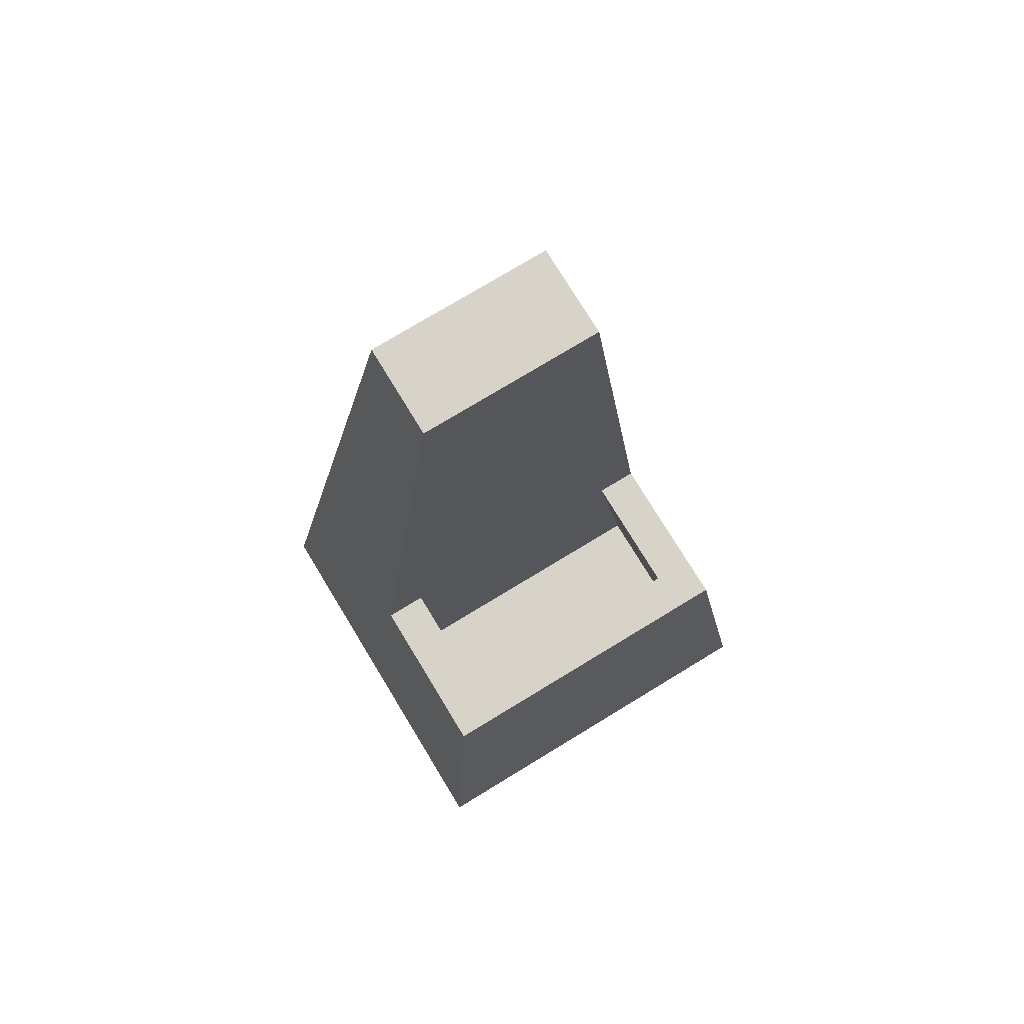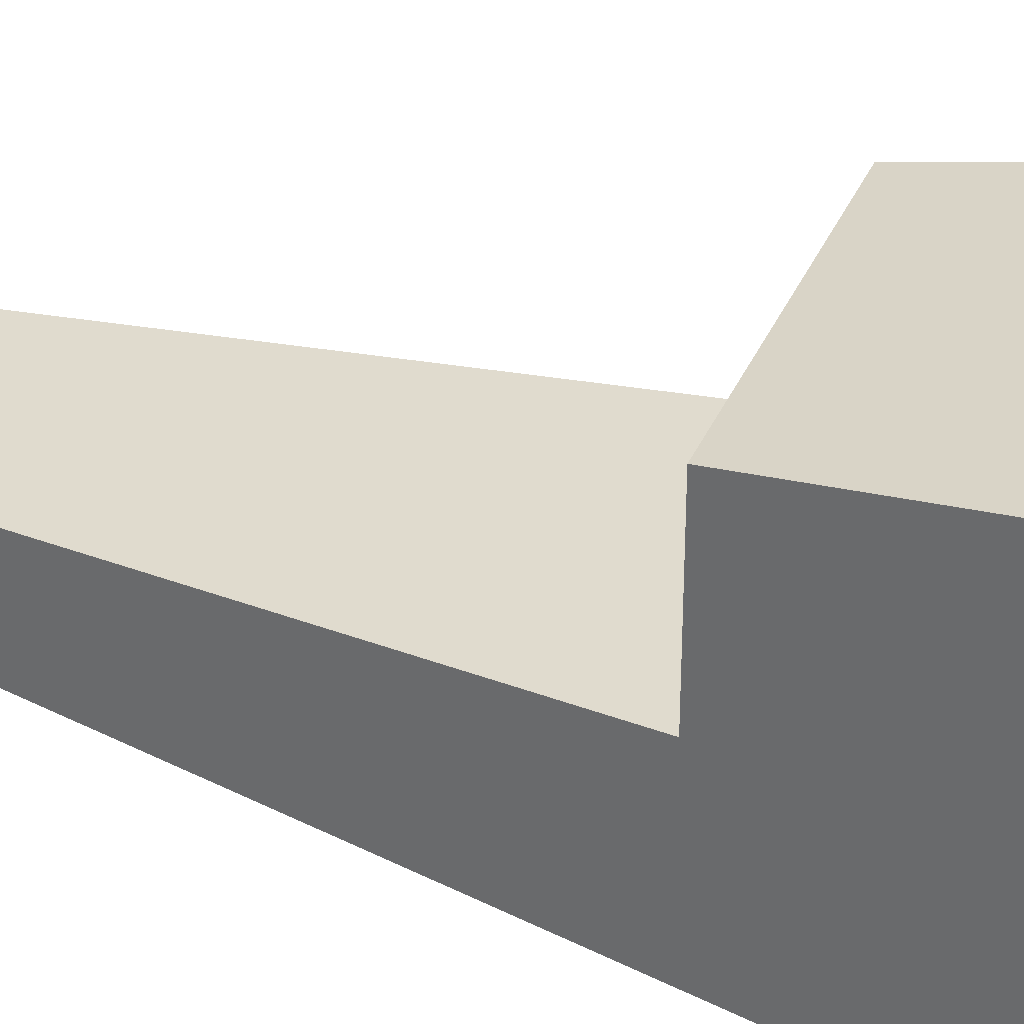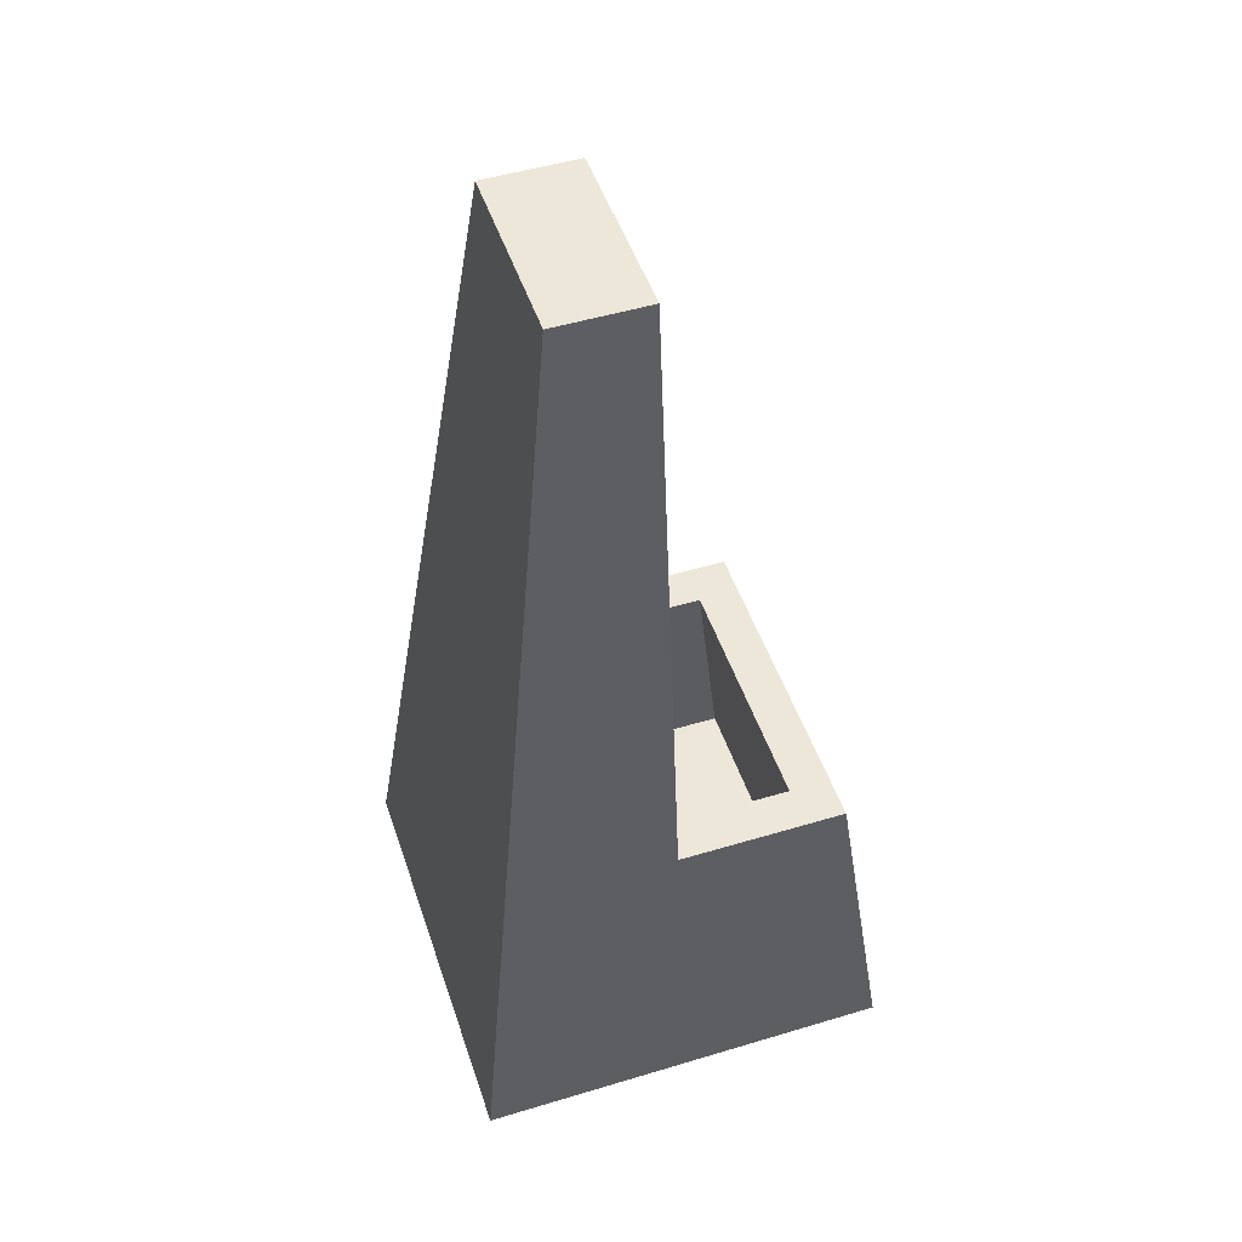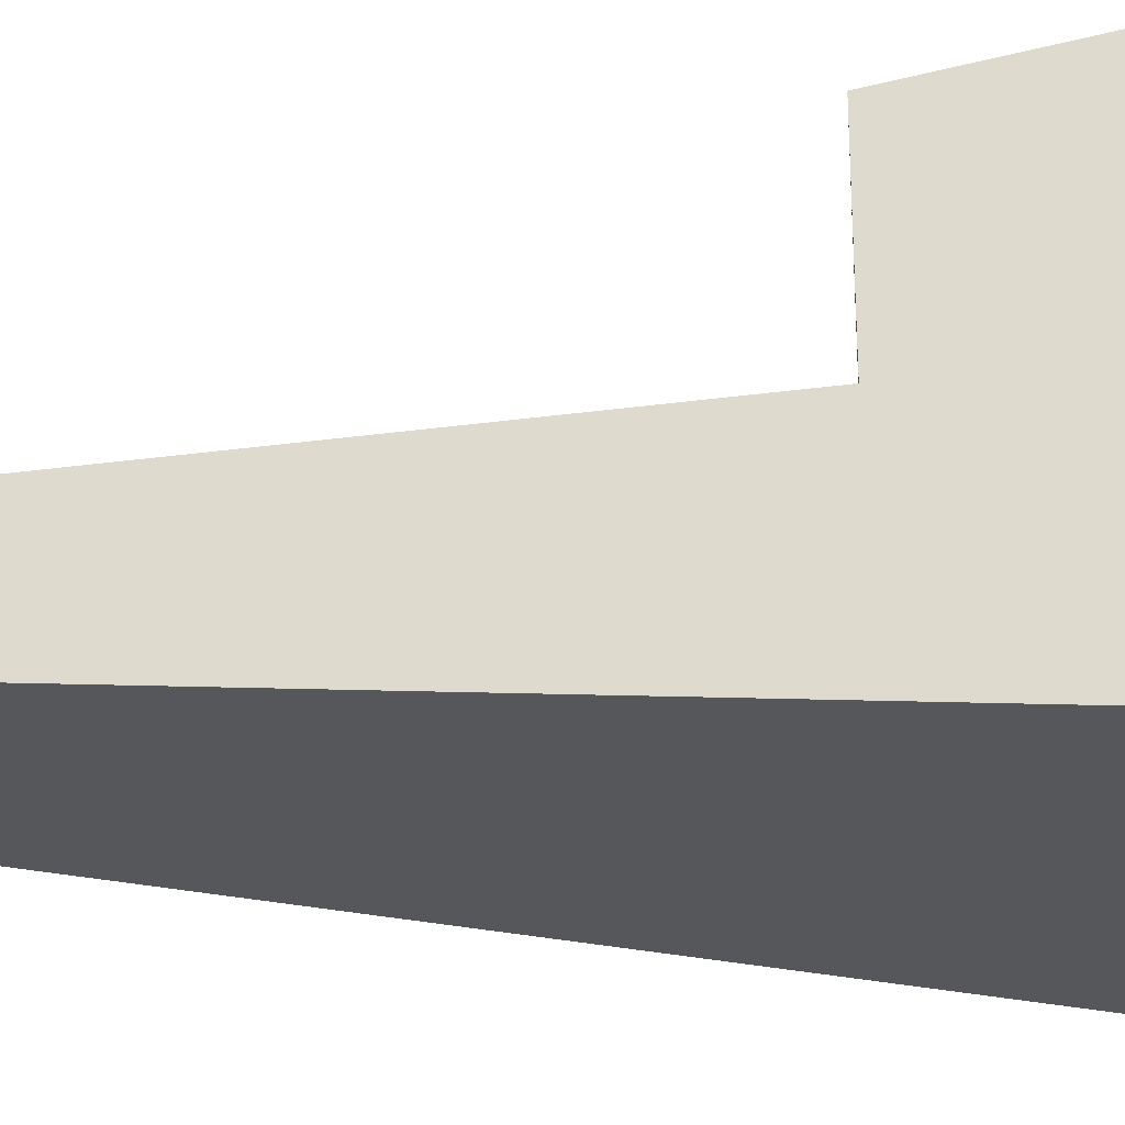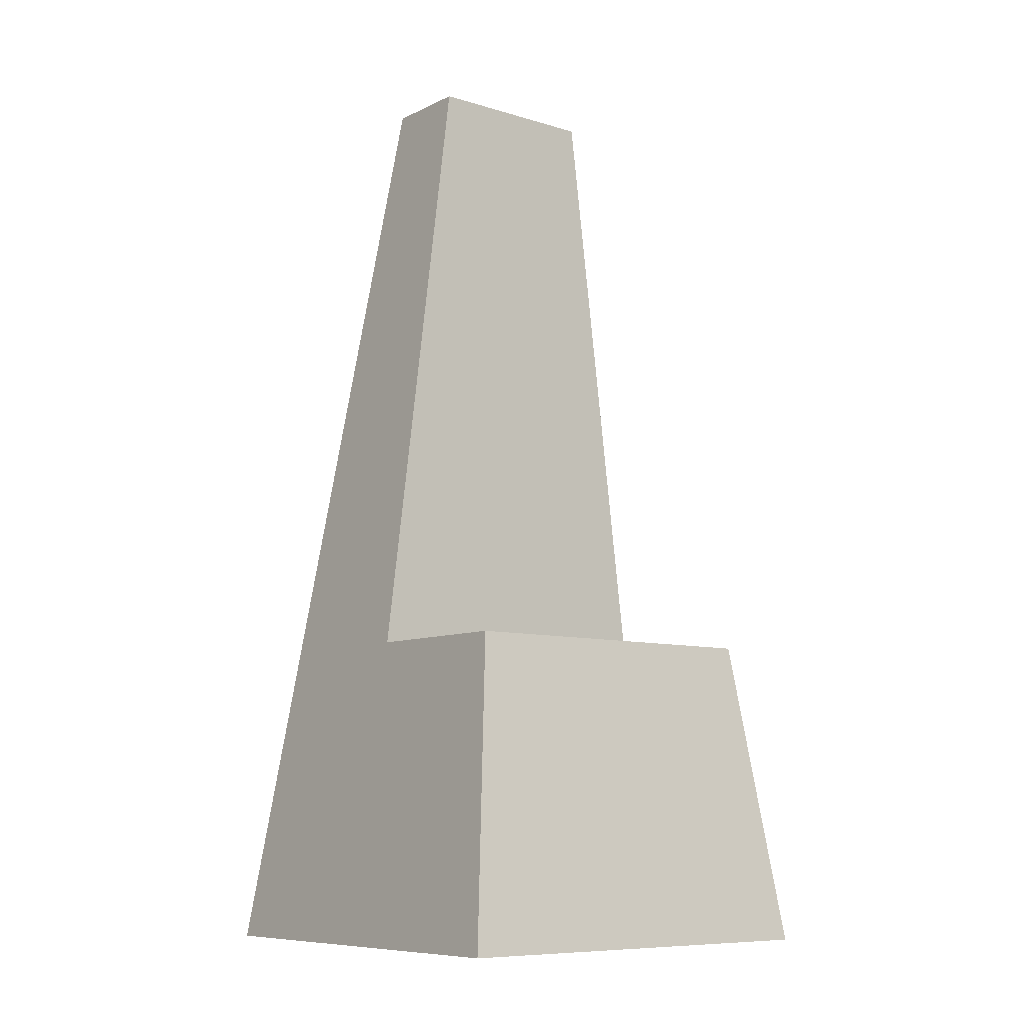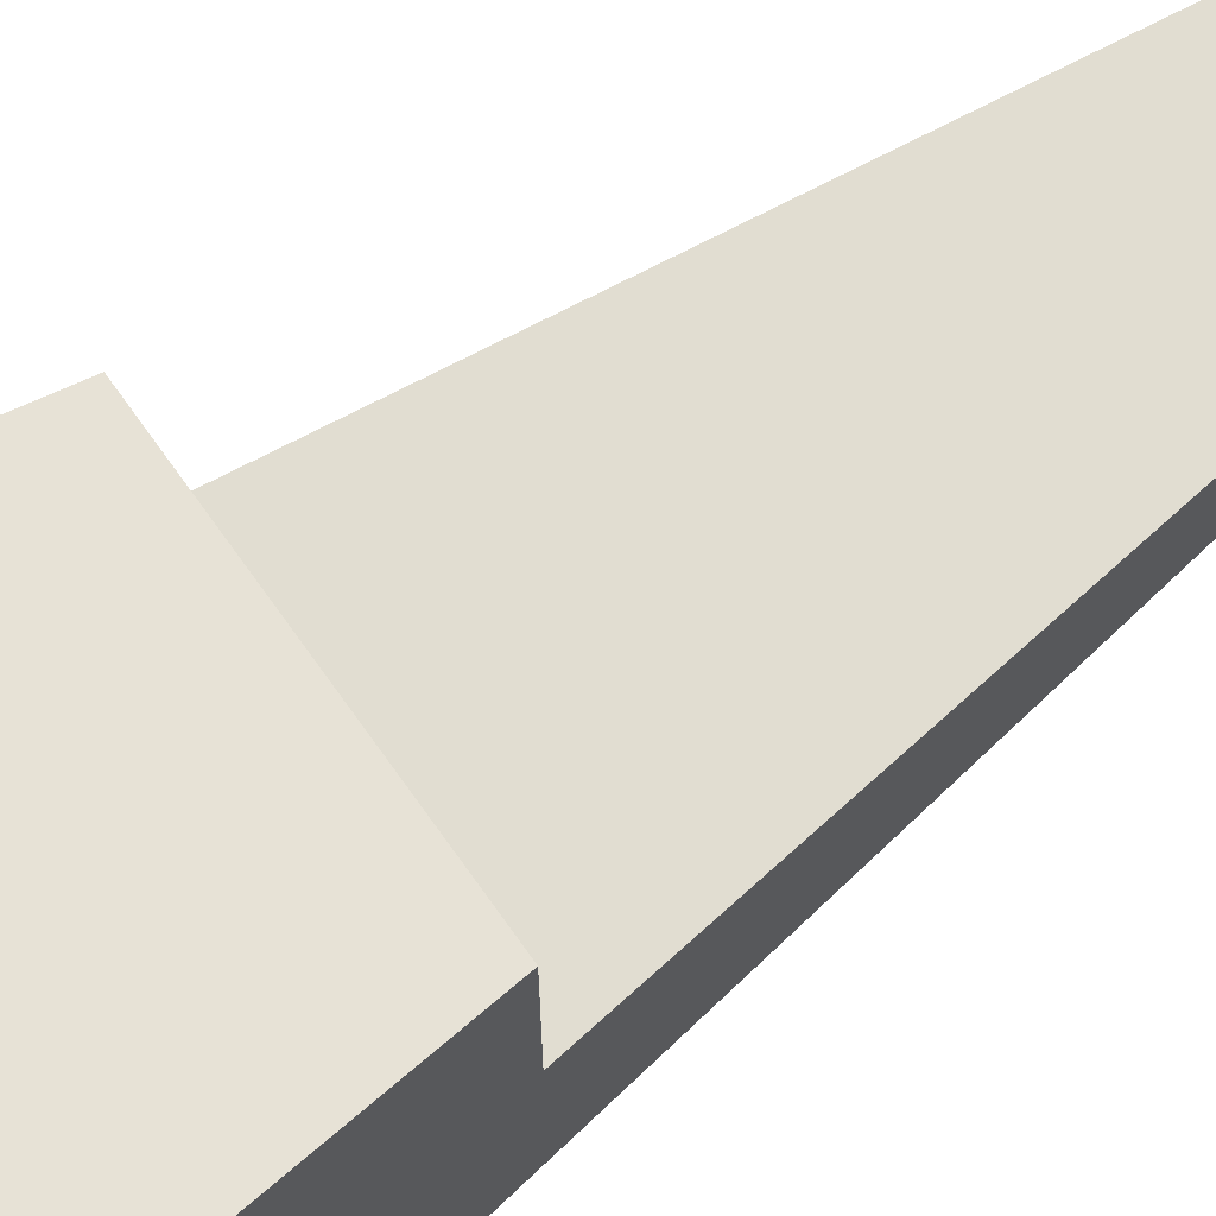
<metadata>
{"format":"obj","ext":"obj","renderer":"f3d","projection":"perspective","resolution":1024,"background":"white","views":[{"elev":75.8,"azim":-31.3,"up":"+Y"},{"elev":33.4,"azim":-69.5,"up":"+Z"},{"elev":49.6,"azim":-108.4,"up":"+Y"},{"elev":-28.2,"azim":-85.3,"up":"+Z"},{"elev":-8.9,"azim":-38.7,"up":"+Y"},{"elev":68.9,"azim":54.7,"up":"+Z"}]}
</metadata>
<code>
g Converted object 0
v 2 0 -2
v 1.625 3 -1.625
v 1.225 3 0
v 1.6 0.5 0
v 2 0 2
v 1.625 3 1.625
v 1.225 3 1.225
v 1.6 0.5 1.6
v -2 0 2
v -1.625 3 1.625
v -1.225 3 1.225
v -1.6 0.5 1.6
v -2 0 -2
v -1.625 3 -1.625
v -1.225 3 0
v -1.6 0.5 0
v 0 0.5 0
v 0 0 0
v -0.875 9 -0.875
v -1.625 3 -1.625
v -0.875 9 0
v -1.625 3 0
v 0.875 9 0
v 1.625 3 0
v 0.875 9 -0.875
v 1.625 3 -1.625
v 0 9 -0.5
f 1 5 18
f 4 17 8
f 1 2 5
f 2 6 5
f 2 3 7
f 2 7 6
f 3 4 7
f 4 8 7
f 5 9 18
f 8 17 12
f 5 6 10
f 5 10 9
f 6 7 10
f 7 11 10
f 7 8 12
f 7 12 11
f 9 13 18
f 12 17 16
f 9 10 13
f 10 14 13
f 10 11 15
f 10 15 14
f 11 12 15
f 12 16 15
f 13 1 18
f 16 17 4
f 13 14 2
f 13 2 1
f 14 15 2
f 15 3 2
f 15 16 4
f 15 4 3
f 19 21 27
f 19 20 21
f 20 22 21
f 21 23 27
f 21 22 24
f 21 24 23
f 23 25 27
f 23 24 25
f 24 26 25
f 25 19 27
f 25 26 20
f 25 20 19

</code>
